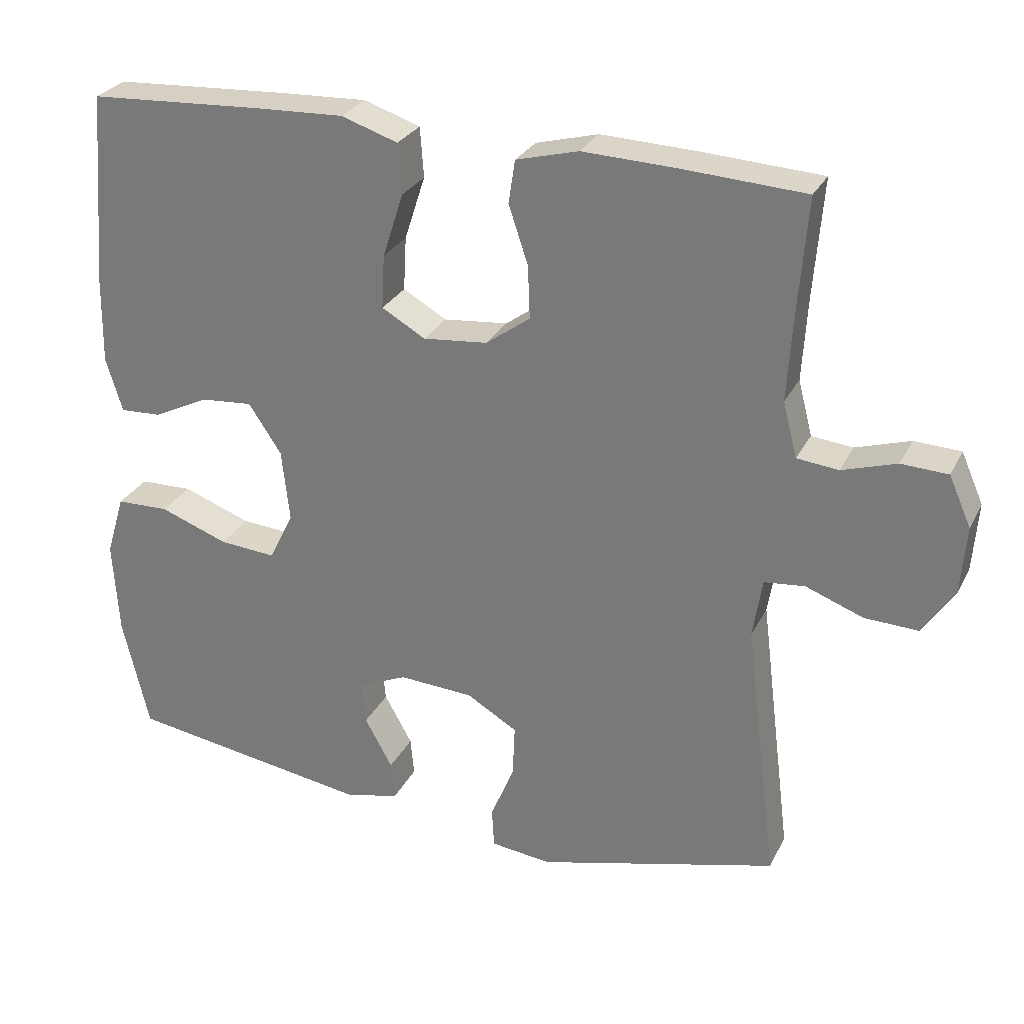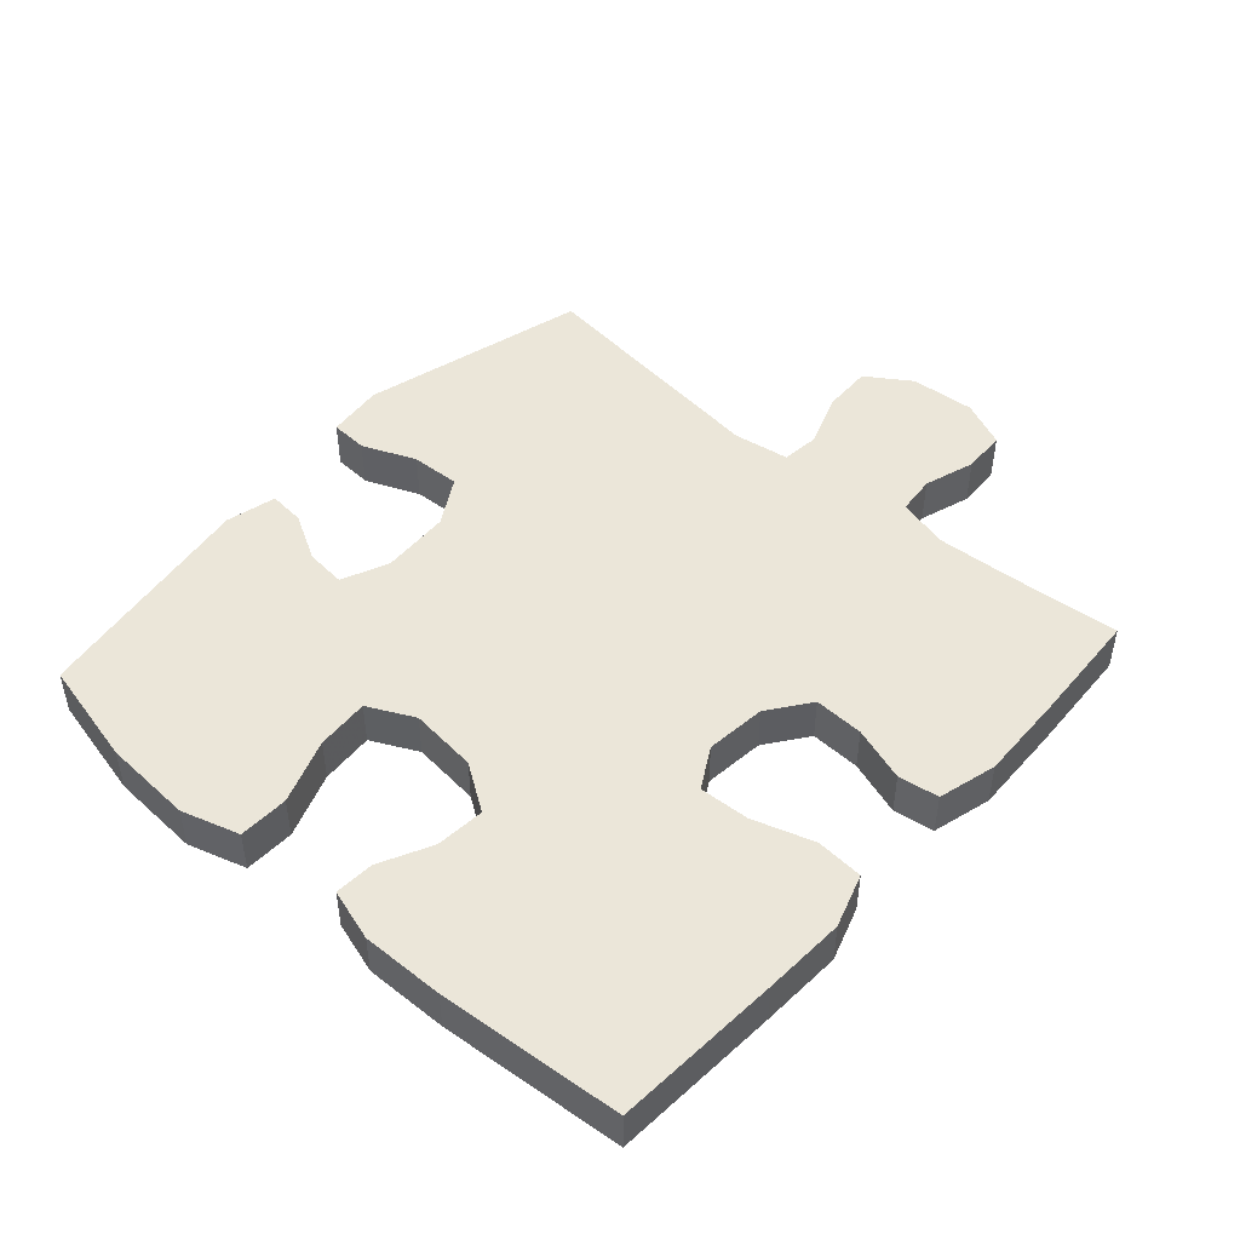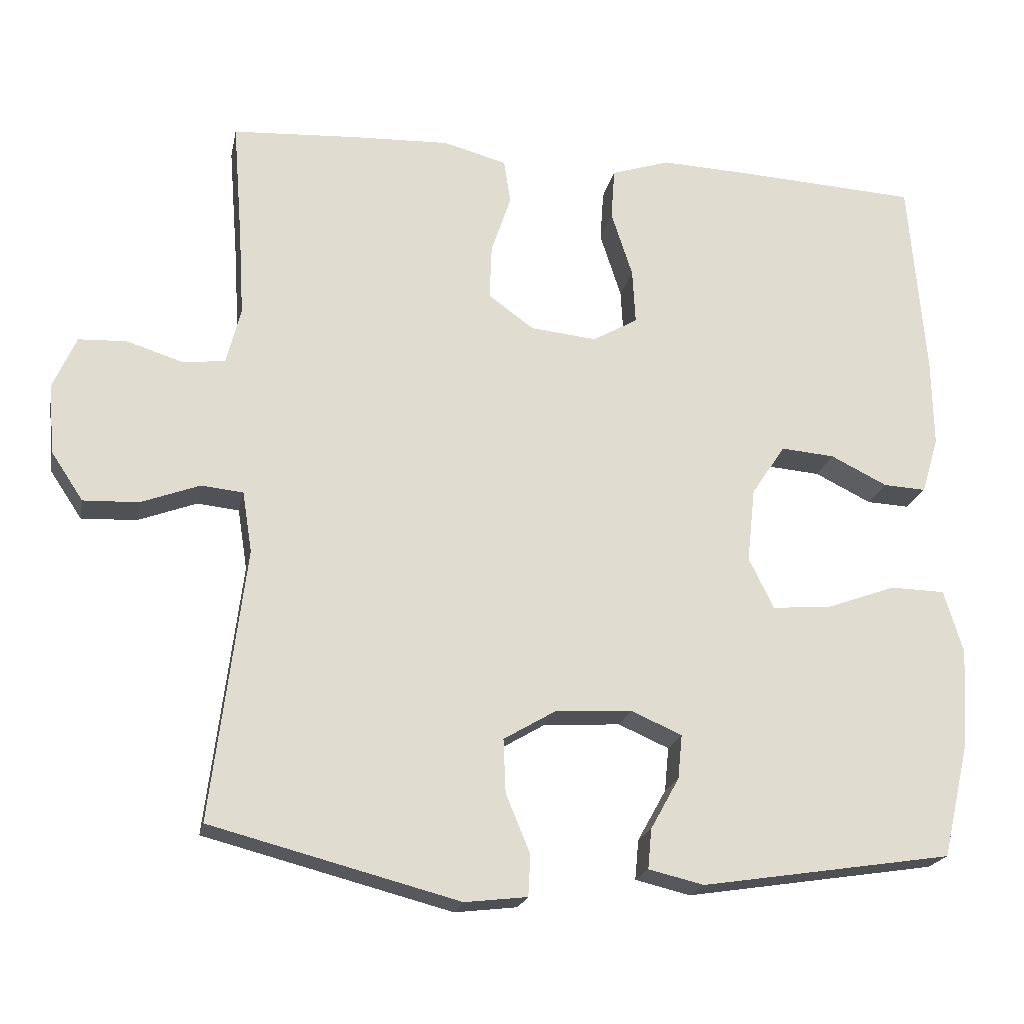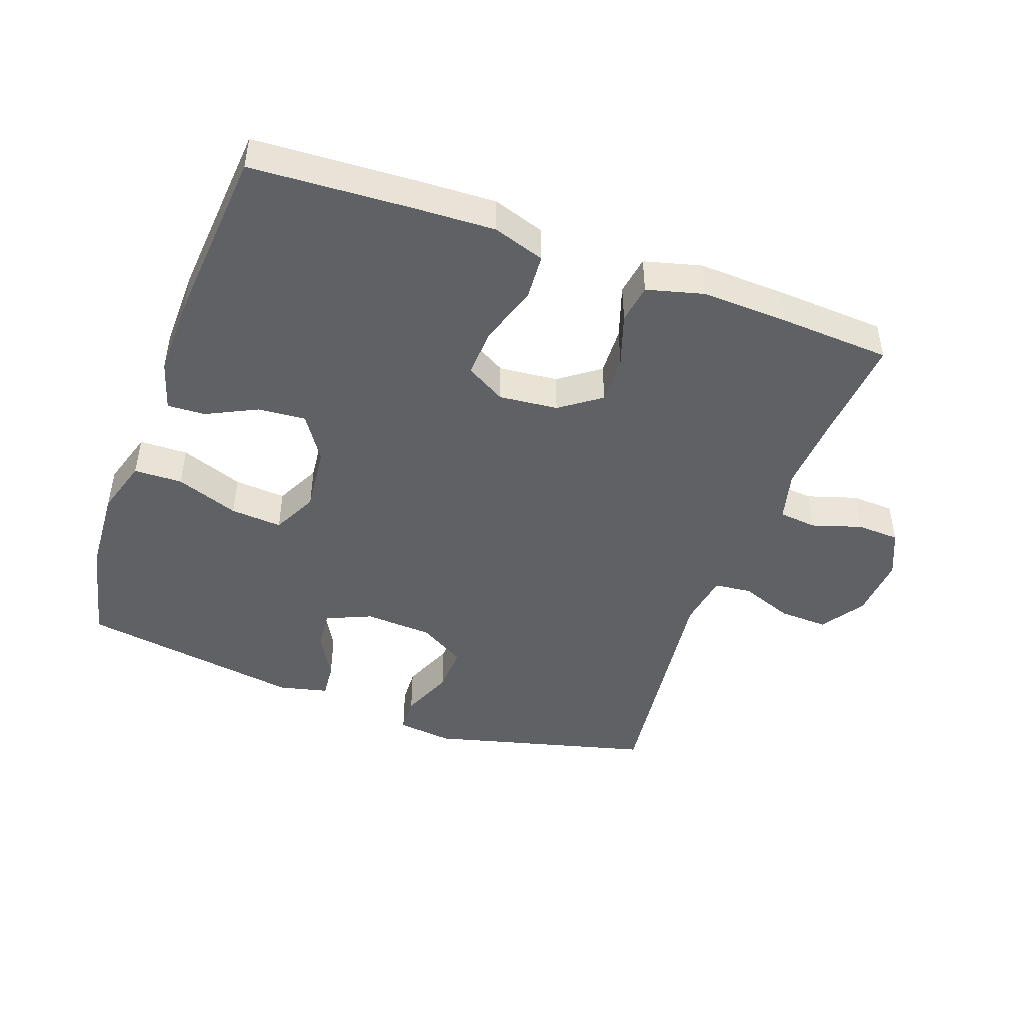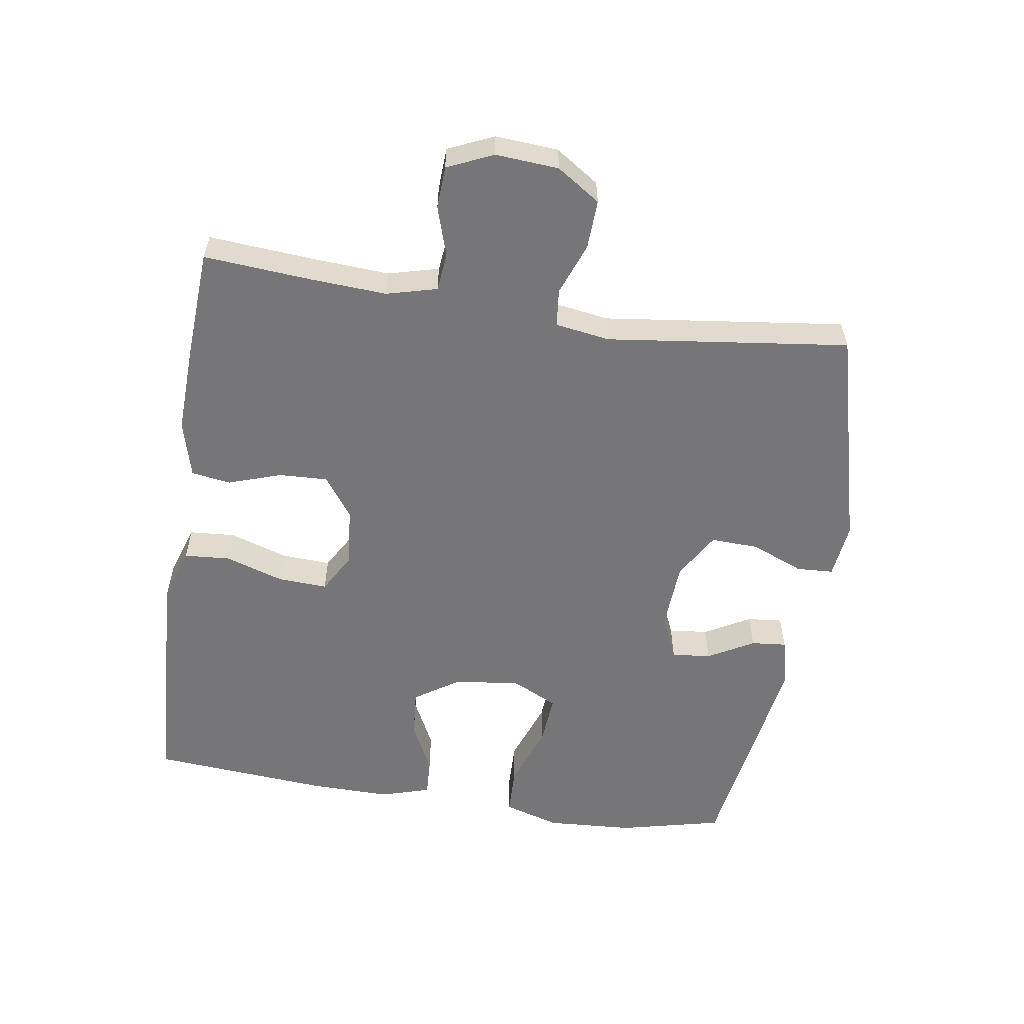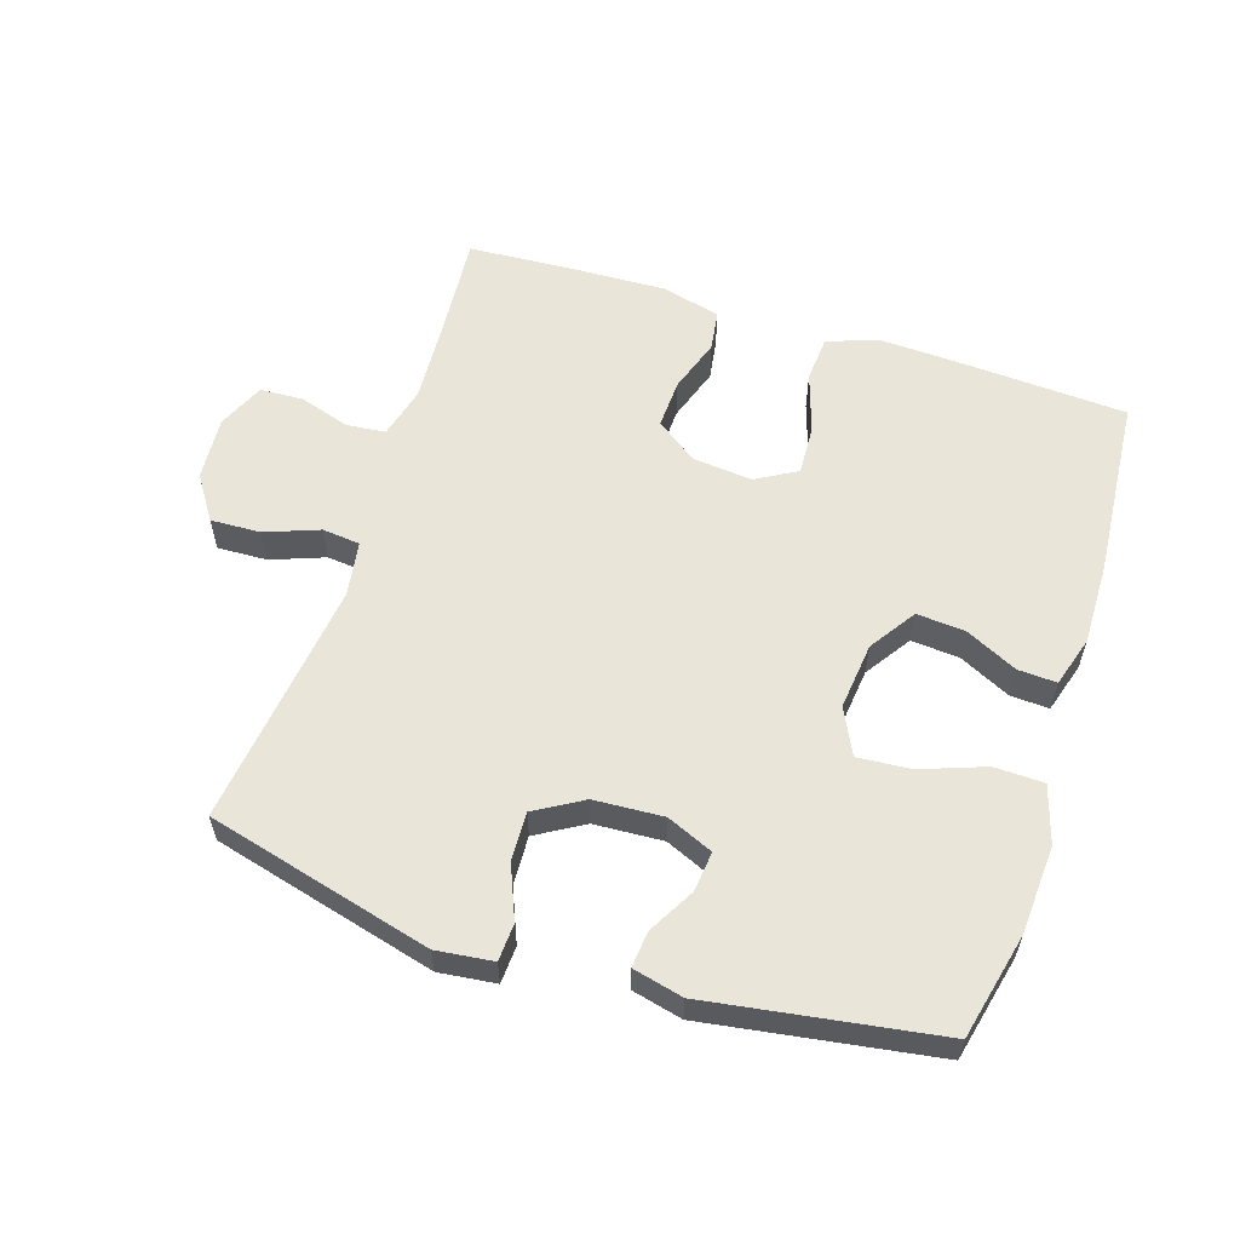
<metadata>
{"format":"obj","ext":"obj","renderer":"f3d","projection":"perspective","resolution":1024,"background":"white","views":[{"elev":28.0,"azim":22.3,"up":"+Z"},{"elev":47.3,"azim":-48.2,"up":"+Y"},{"elev":-20.5,"azim":168.7,"up":"+Z"},{"elev":-46.2,"azim":-19.9,"up":"+Y"},{"elev":-56.9,"azim":81.3,"up":"+Y"},{"elev":58.3,"azim":-162.2,"up":"+Y"}]}
</metadata>
<code>
v 0.5 0.07 -0.5
v 0.163 0.07 -0.588
v 0.078 0.07 -0.578
v 0.075 0.07 -0.522
v 0.108 0.07 -0.442
v 0.111 0.07 -0.369
v 0.04 0.07 -0.327
v -0.064 0.07 -0.321
v -0.133 0.07 -0.351
v -0.127 0.07 -0.411
v -0.088 0.07 -0.481
v -0.083 0.07 -0.535
v -0.158 0.07 -0.553
v -0.5 0.07 -0.5
v -0.537 0.07 -0.342
v -0.545 0.07 -0.209
v -0.519 0.07 -0.123
v -0.445 0.07 -0.121
v -0.349 0.07 -0.156
v -0.27 0.07 -0.162
v -0.236 0.07 -0.093
v -0.247 0.07 0.008
v -0.293 0.07 0.077
v -0.366 0.07 0.071
v -0.443 0.07 0.033
v -0.501 0.07 0.03
v -0.524 0.07 0.106
v -0.522 0.07 0.228
v -0.5 0.07 0.5
v -0.253 0.07 0.514
v -0.132 0.07 0.519
v -0.053 0.07 0.493
v -0.048 0.07 0.423
v -0.077 0.07 0.333
v -0.081 0.07 0.258
v -0.02 0.07 0.223
v 0.07 0.07 0.232
v 0.132 0.07 0.277
v 0.129 0.07 0.351
v 0.102 0.07 0.432
v 0.111 0.07 0.492
v 0.198 0.07 0.515
v 0.329 0.07 0.51
v 0.5 0.07 0.5
v 0.487 0.07 0.337
v 0.48 0.07 0.22
v 0.5 0.07 0.143
v 0.558 0.07 0.137
v 0.634 0.07 0.161
v 0.699 0.07 0.158
v 0.73 0.07 0.088
v 0.723 0.07 -0.008
v 0.679 0.07 -0.074
v 0.604 0.07 -0.071
v 0.524 0.07 -0.041
v 0.467 0.07 -0.047
v 0.454 0.07 -0.13
v 0.5 0 -0.5
v 0.163 0 -0.588
v 0.078 0 -0.578
v 0.075 0 -0.522
v 0.108 0 -0.442
v 0.111 0 -0.369
v 0.04 0 -0.327
v -0.064 0 -0.321
v -0.133 0 -0.351
v -0.127 0 -0.411
v -0.088 0 -0.481
v -0.083 0 -0.535
v -0.158 0 -0.553
v -0.5 0 -0.5
v -0.537 0 -0.342
v -0.545 0 -0.209
v -0.519 0 -0.123
v -0.445 0 -0.121
v -0.349 0 -0.156
v -0.27 0 -0.162
v -0.236 0 -0.093
v -0.247 0 0.008
v -0.293 0 0.077
v -0.366 0 0.071
v -0.443 0 0.033
v -0.501 0 0.03
v -0.524 0 0.106
v -0.522 0 0.228
v -0.5 0 0.5
v -0.253 0 0.514
v -0.132 0 0.519
v -0.053 0 0.493
v -0.048 0 0.423
v -0.077 0 0.333
v -0.081 0 0.258
v -0.02 0 0.223
v 0.07 0 0.232
v 0.132 0 0.277
v 0.129 0 0.351
v 0.102 0 0.432
v 0.111 0 0.492
v 0.198 0 0.515
v 0.329 0 0.51
v 0.5 0 0.5
v 0.487 0 0.337
v 0.48 0 0.22
v 0.5 0 0.143
v 0.558 0 0.137
v 0.634 0 0.161
v 0.699 0 0.158
v 0.73 0 0.088
v 0.723 0 -0.008
v 0.679 0 -0.074
v 0.604 0 -0.071
v 0.524 0 -0.041
v 0.467 0 -0.047
v 0.454 0 -0.13
f 53 54 55
f 52 53 55
f 51 52 55
f 50 51 55
f 49 50 55
f 48 49 55
f 47 48 55 56
f 46 47 56
f 43 44 45
f 42 43 45
f 41 42 45
f 40 41 45
f 39 40 45
f 38 39 45 46
f 46 56 57
f 38 46 57
f 37 38 57
f 32 33 34
f 31 32 34
f 30 31 34
f 29 30 34
f 28 29 34
f 27 28 34
f 26 27 34
f 25 26 34
f 24 25 34
f 23 24 34 35
f 22 23 35 36
f 17 18 19
f 16 17 19
f 15 16 19
f 14 15 19
f 13 14 19
f 12 13 19
f 11 12 19
f 10 11 19
f 9 10 19 20
f 8 9 20 21
f 3 4 5
f 2 3 5
f 1 2 5
f 57 1 5
f 57 5 6
f 36 37 57
f 22 36 57
f 21 22 57
f 8 21 57
f 7 8 57
f 6 7 57
f 112 111 110
f 112 110 109
f 112 109 108
f 112 108 107
f 112 107 106
f 112 106 105
f 113 112 105 104
f 113 104 103
f 102 101 100
f 102 100 99
f 102 99 98
f 102 98 97
f 102 97 96
f 103 102 96 95
f 114 113 103
f 114 103 95
f 114 95 94
f 91 90 89
f 91 89 88
f 91 88 87
f 91 87 86
f 91 86 85
f 91 85 84
f 91 84 83
f 91 83 82
f 91 82 81
f 92 91 81 80
f 93 92 80 79
f 76 75 74
f 76 74 73
f 76 73 72
f 76 72 71
f 76 71 70
f 76 70 69
f 76 69 68
f 76 68 67
f 77 76 67 66
f 78 77 66 65
f 62 61 60
f 62 60 59
f 62 59 58
f 62 58 114
f 63 62 114
f 114 94 93
f 114 93 79
f 114 79 78
f 114 78 65
f 114 65 64
f 114 64 63
f 1 58 59 2
f 2 59 60 3
f 3 60 61 4
f 4 61 62 5
f 5 62 63 6
f 6 63 64 7
f 7 64 65 8
f 8 65 66 9
f 9 66 67 10
f 10 67 68 11
f 11 68 69 12
f 12 69 70 13
f 13 70 71 14
f 14 71 72 15
f 15 72 73 16
f 16 73 74 17
f 17 74 75 18
f 18 75 76 19
f 19 76 77 20
f 20 77 78 21
f 21 78 79 22
f 22 79 80 23
f 23 80 81 24
f 24 81 82 25
f 25 82 83 26
f 26 83 84 27
f 27 84 85 28
f 28 85 86 29
f 29 86 87 30
f 30 87 88 31
f 31 88 89 32
f 32 89 90 33
f 33 90 91 34
f 34 91 92 35
f 35 92 93 36
f 36 93 94 37
f 37 94 95 38
f 38 95 96 39
f 39 96 97 40
f 40 97 98 41
f 41 98 99 42
f 42 99 100 43
f 43 100 101 44
f 44 101 102 45
f 45 102 103 46
f 46 103 104 47
f 47 104 105 48
f 48 105 106 49
f 49 106 107 50
f 50 107 108 51
f 51 108 109 52
f 52 109 110 53
f 53 110 111 54
f 54 111 112 55
f 55 112 113 56
f 56 113 114 57
f 57 114 58 1

</code>
